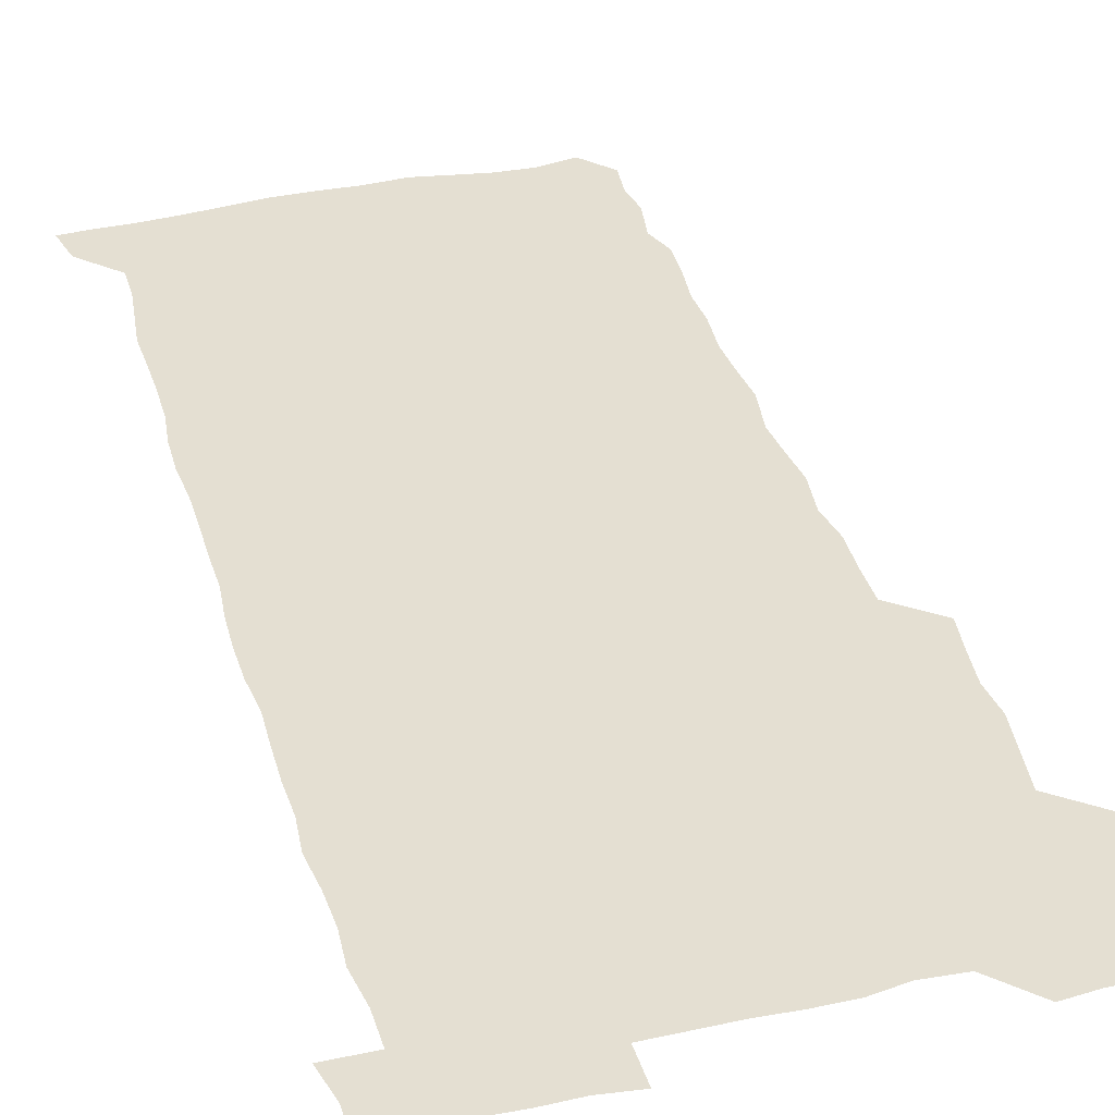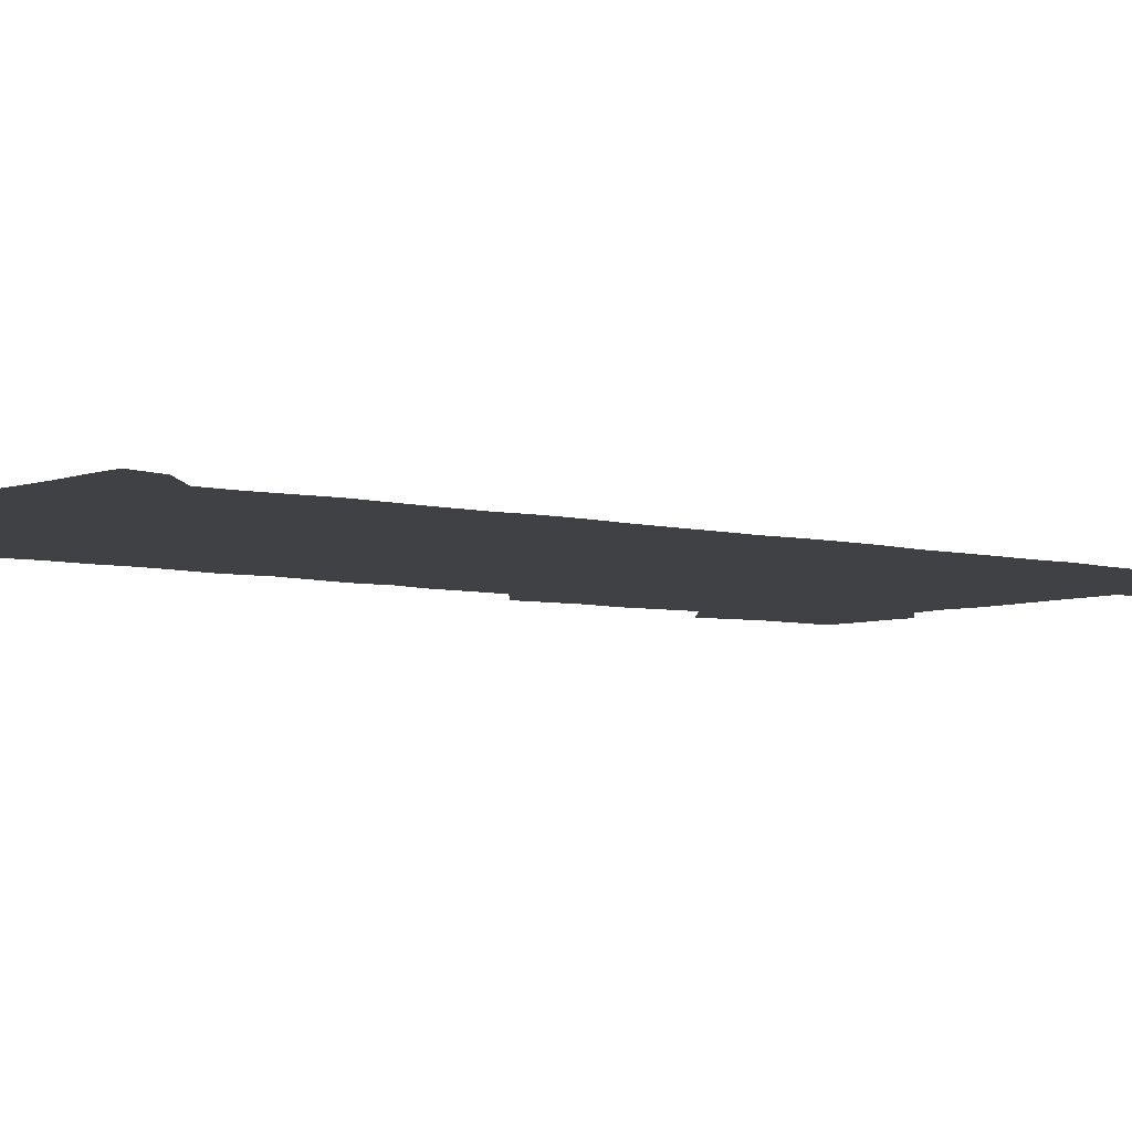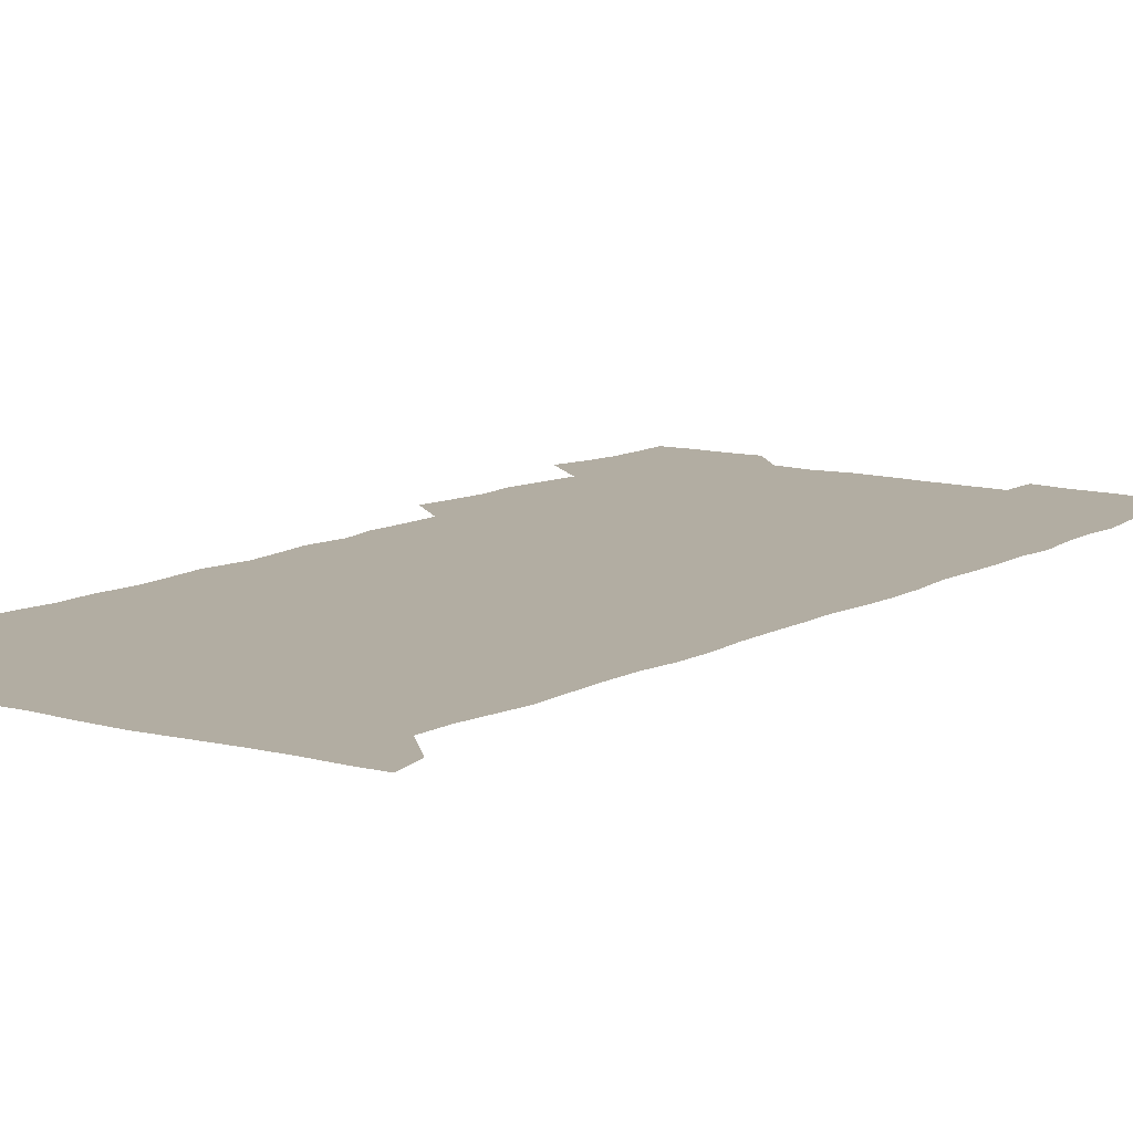
<metadata>
{"format":"obj","ext":"obj","renderer":"f3d","projection":"perspective","resolution":1024,"background":"white","views":[{"elev":37.0,"azim":163.8,"up":"+Z"},{"elev":-5.5,"azim":50.5,"up":"+Z"},{"elev":10.6,"azim":35.7,"up":"+Z"}]}
</metadata>
<code>
v 460.4 527.7 0
v 463.8 541.2 0
v 466.1 555.8 0
v 466.3 570.6 0
v 465.9 585.9 0
v 474.4 433.3 0
v 476.4 448 0
v 478.2 463.4 0
v 476.7 478.1 0
v 478.8 494 0
v 481.1 510.8 0
v 481.7 525.5 0
v 479.1 540.6 0
v 483.7 554.4 0
v 482 569.7 0
v 480.2 587.1 0
v 493.4 159.9 0
v 495.1 174.4 0
v 493 186.5 0
v 495.8 203.5 0
v 491.3 215.9 0
v 492.1 230.3 0
v 493.9 245.9 0
v 493.2 260.4 0
v 494.6 277.1 0
v 493.6 292.8 0
v 492.3 307.3 0
v 495.1 325.4 0
v 493.8 340.4 0
v 492.1 354.8 0
v 494.3 371.7 0
v 491.8 386.7 0
v 492.5 402.8 0
v 492.5 418.7 0
v 495.5 435.3 0
v 495.1 450.1 0
v 496.6 465.3 0
v 496.3 480.1 0
v 495.7 495 0
v 497.5 510.6 0
v 497.3 525.5 0
v 498.1 540 0
v 497.2 555.2 0
v 496 570.5 0
v 494.6 586.9 0
v 504.7 147.1 0
v 510.6 165 0
v 513.9 180.9 0
v 511.6 193.8 0
v 512.7 208.9 0
v 512.6 223.6 0
v 514.4 239.8 0
v 514.7 254.9 0
v 514 269.6 0
v 512.7 283.6 0
v 512.4 298.5 0
v 509.9 312.5 0
v 511 328.4 0
v 511.6 344.1 0
v 511.2 359.3 0
v 511.5 374.9 0
v 512.6 390.8 0
v 512.8 405.7 0
v 509.9 420.3 0
v 511.3 435.9 0
v 512.4 451.3 0
v 512.2 465.8 0
v 510.4 480.5 0
v 512.2 495.6 0
v 512.5 510.5 0
v 513.1 525.1 0
v 512.6 540 0
v 511.6 555.2 0
v 510.3 570.3 0
v 508.1 588.2 0
v 520.5 149.9 0
v 525 165.8 0
v 528.7 183.4 0
v 527.2 196.1 0
v 528.6 212 0
v 529.3 227.4 0
v 529.3 242.1 0
v 529.4 257.1 0
v 529.2 271.8 0
v 528.6 286.4 0
v 528.1 301.1 0
v 528.1 316.4 0
v 528.3 331.5 0
v 528.1 346.4 0
v 527.5 361.2 0
v 527.4 376.3 0
v 527.6 391.5 0
v 527.4 406.5 0
v 526.8 421.4 0
v 527 436.5 0
v 526.3 451.2 0
v 526.6 466.1 0
v 528.9 481.4 0
v 527.8 495.9 0
v 527.7 510.6 0
v 527.6 525.1 0
v 527.9 539.5 0
v 526.7 554.6 0
v 523.8 572 0
v 535.6 149.1 0
v 540.3 166.9 0
v 542.3 183.3 0
v 544.5 200.4 0
v 544.3 214.6 0
v 544.3 229.1 0
v 544.1 243.6 0
v 543.7 257.9 0
v 543.3 272.5 0
v 543.3 287.5 0
v 543 302.3 0
v 543.4 317.8 0
v 542.7 332 0
v 542.6 346.9 0
v 542.3 361.7 0
v 542.9 377.4 0
v 542.1 391.7 0
v 543.4 407.7 0
v 542.6 422.1 0
v 542.8 437.1 0
v 543.1 452 0
v 543 466.7 0
v 542.7 481.4 0
v 542.5 496 0
v 542.5 510.5 0
v 542.1 525 0
v 543.3 538.9 0
v 541.2 555.3 0
v 539.9 570.8 0
v 550.8 146.6 0
v 554.4 164.7 0
v 557.1 184.5 0
v 558.6 201.4 0
v 558.5 214.9 0
v 558.8 230.1 0
v 558.2 243.9 0
v 558.2 258.7 0
v 557.9 273.3 0
v 557.4 287.6 0
v 557.8 303.2 0
v 557.2 317.3 0
v 557.3 332.5 0
v 557.2 347.3 0
v 556.4 361.2 0
v 557.2 377.3 0
v 557 392.1 0
v 557.6 407.5 0
v 557.3 422.2 0
v 557 436.8 0
v 557.4 451.9 0
v 557.3 466.5 0
v 557.2 481.3 0
v 557.1 496 0
v 557.1 510.5 0
v 557 525 0
v 557.5 539 0
v 556.5 554.2 0
v 554.3 573.1 0
v 565.5 143.9 0
v 570.5 167.5 0
v 571.4 183.1 0
v 572.1 200.1 0
v 573.1 217.2 0
v 573 230.5 0
v 572.5 244 0
v 572.4 258.6 0
v 572.4 273.6 0
v 572.2 288.4 0
v 572.1 303.3 0
v 572.2 318.5 0
v 572 333 0
v 571 346.9 0
v 572.2 363.3 0
v 572.3 378.3 0
v 572.1 392.7 0
v 572 407.5 0
v 571.9 422.2 0
v 571.9 437 0
v 572.2 452.1 0
v 571.6 466.7 0
v 571.7 481.3 0
v 572 496 0
v 571.9 510.6 0
v 571.8 525.1 0
v 571.7 539.7 0
v 571.1 555.1 0
v 569.5 572.9 0
v 582.2 144.7 0
v 585.3 167.9 0
v 586.3 184 0
v 586.6 200.1 0
v 586.7 215 0
v 586.8 230.5 0
v 586.8 244.2 0
v 586.7 258.1 0
v 586.8 274.5 0
v 586.5 288.1 0
v 586.5 303.7 0
v 586.5 318.1 0
v 586.7 333.7 0
v 586.3 348.1 0
v 586.5 363.1 0
v 586.3 377.4 0
v 586.5 392.7 0
v 586.4 407.4 0
v 586.4 422.2 0
v 586.3 436.7 0
v 586.3 451.9 0
v 586.5 466.7 0
v 586.3 481.3 0
v 586.4 496 0
v 586.5 510.6 0
v 586.5 525.1 0
v 586.4 539.6 0
v 586 555.1 0
v 585.2 572 0
v 598.9 144 0
v 600.1 166.4 0
v 600.8 185.2 0
v 600.9 199.7 0
v 600.8 214.4 0
v 600.4 230.9 0
v 601.2 243 0
v 601 257.8 0
v 600.9 274.2 0
v 600.8 288.4 0
v 600.9 302.8 0
v 600.8 317.6 0
v 600.7 334.4 0
v 600.8 347.9 0
v 601 363.6 0
v 600.9 378.2 0
v 601 392.5 0
v 600.9 407.4 0
v 600.9 422 0
v 600.8 436.7 0
v 600.9 452.1 0
v 601 466.6 0
v 600.9 481.3 0
v 600.9 496 0
v 601 510.7 0
v 601.1 525 0
v 601.1 539.1 0
v 600.8 556.1 0
v 600.6 571.9 0
v 615.4 143.9 0
v 615.3 164.2 0
v 615.1 184.1 0
v 615.2 200.4 0
v 615.2 214 0
v 615 229 0
v 615.2 244.6 0
v 615.2 257.7 0
v 615 274.5 0
v 615.1 288.6 0
v 615.3 302.7 0
v 615.2 318.1 0
v 615.1 333.3 0
v 615.1 348.9 0
v 615.3 363.2 0
v 615.6 377.4 0
v 615.3 392.8 0
v 615.4 407.2 0
v 615.4 422 0
v 615.2 437.2 0
v 615.4 451.9 0
v 615.4 466.6 0
v 615.5 481.3 0
v 615.9 496.1 0
v 615.6 510.9 0
v 615.7 525.4 0
v 615.6 539.9 0
v 615.8 555 0
v 615.9 571.9 0
v 615.8 588.2 0
v 631.3 145.3 0
v 630.3 168.2 0
v 630.1 182.2 0
v 628.9 200.6 0
v 629.4 214.1 0
v 629.7 228 0
v 629.4 243.7 0
v 629.3 259.1 0
v 629.4 273.6 0
v 629.8 287.4 0
v 629.7 302.5 0
v 629.7 317.8 0
v 629.4 333.5 0
v 629.2 348.6 0
v 629.4 363.1 0
v 629.8 377.5 0
v 629.8 392.4 0
v 629.7 407.3 0
v 630 421.9 0
v 630.7 436.3 0
v 629.9 451.9 0
v 629.7 466.6 0
v 630.1 481.2 0
v 630.3 496.1 0
v 630.4 510.9 0
v 630.4 525.5 0
v 630.4 540.2 0
v 630.5 554.9 0
v 630.9 570.2 0
v 630.9 586.3 0
v 647.6 146.8 0
v 644.9 167.6 0
v 644.5 182.4 0
v 644.1 197.8 0
v 644.2 212.5 0
v 644.1 227.3 0
v 643.6 243 0
v 645.1 256.4 0
v 644 272.8 0
v 643.3 289 0
v 643.5 302.9 0
v 644.2 317.1 0
v 644.1 332.4 0
v 645.5 346.5 0
v 644.1 362.5 0
v 644.8 376.8 0
v 645.6 391.3 0
v 644.8 406.8 0
v 644.6 421.7 0
v 644.9 436.6 0
v 644.3 451.7 0
v 645.7 466.3 0
v 644.7 481.3 0
v 645.2 496 0
v 645.3 510.8 0
v 645.4 525.6 0
v 645.3 540.4 0
v 645.4 555.3 0
v 645.6 570 0
v 645.8 586.4 0
v 663 147.6 0
v 658.4 168.4 0
v 658.8 181.3 0
v 659.2 195.3 0
v 658.7 210.9 0
v 658.4 226.3 0
v 658.8 240.7 0
v 659.3 255.4 0
v 659 271 0
v 659.6 285.8 0
v 659.9 300.4 0
v 658.5 316.3 0
v 660.3 330.2 0
v 660.8 344.9 0
v 658.9 361.5 0
v 660.1 375.8 0
v 660.6 390.6 0
v 659.7 406.1 0
v 659.7 421 0
v 660.6 435.8 0
v 660.3 450.9 0
v 661.5 465.7 0
v 660.4 481 0
v 660.4 495.8 0
v 660.6 510.7 0
v 661.7 525.8 0
v 660.8 540.8 0
v 660.6 555.8 0
v 660.3 570.2 0
v 660.8 585.6 0
v 678.1 147.5 0
v 674 165 0
v 673 178.6 0
v 673.1 193.2 0
v 674.8 206.8 0
v 676.6 220.7 0
v 676.1 236 0
v 675.8 251.4 0
v 676 266.6 0
v 677.8 281 0
v 678.2 295.8 0
v 677.1 311.7 0
v 677.1 327.1 0
v 677.4 342.4 0
v 677.2 358.2 0
v 678.7 373.1 0
v 679.3 387.9 0
v 679.1 403.1 0
v 677.6 419 0
v 678.2 434.3 0
v 678.6 449.6 0
v 678.1 464.9 0
v 679.5 479.9 0
v 677.7 495.4 0
v 677.1 510.6 0
v 678.1 525.7 0
v 675.9 541.6 0
v 675.8 556.8 0
v 675.3 570.6 0
v 675.7 585.4 0
v 676 599.9 0
v 691.5 148.2 0
v 688.3 163.1 0
v 694.2 556.4 0
v 690.8 571.4 0
v 690.7 585.8 0
v 692 601.5 0
f 11 12 1
f 1 12 2
f 12 13 2
f 2 13 3
f 13 14 3
f 3 14 4
f 14 15 4
f 4 15 5
f 15 16 5
f 34 35 6
f 6 35 7
f 35 36 7
f 7 36 8
f 36 37 8
f 8 37 9
f 37 38 9
f 9 38 10
f 38 39 10
f 10 39 11
f 39 40 11
f 11 40 12
f 40 41 12
f 12 41 13
f 41 42 13
f 13 42 14
f 42 43 14
f 14 43 15
f 43 44 15
f 15 44 16
f 44 45 16
f 46 47 17
f 17 47 18
f 47 48 18
f 18 48 19
f 48 49 19
f 19 49 20
f 49 50 20
f 20 50 21
f 50 51 21
f 21 51 22
f 51 52 22
f 22 52 23
f 52 53 23
f 23 53 24
f 53 54 24
f 24 54 25
f 54 55 25
f 25 55 26
f 55 56 26
f 26 56 27
f 56 57 27
f 27 57 28
f 57 58 28
f 28 58 29
f 58 59 29
f 29 59 30
f 59 60 30
f 30 60 31
f 60 61 31
f 31 61 32
f 61 62 32
f 32 62 33
f 62 63 33
f 33 63 34
f 63 64 34
f 34 64 35
f 64 65 35
f 35 65 36
f 65 66 36
f 36 66 37
f 66 67 37
f 37 67 38
f 67 68 38
f 38 68 39
f 68 69 39
f 39 69 40
f 69 70 40
f 40 70 41
f 70 71 41
f 41 71 42
f 71 72 42
f 42 72 43
f 72 73 43
f 43 73 44
f 73 74 44
f 44 74 45
f 74 75 45
f 46 76 47
f 76 77 47
f 47 77 48
f 77 78 48
f 48 78 49
f 78 79 49
f 49 79 50
f 79 80 50
f 50 80 51
f 80 81 51
f 51 81 52
f 81 82 52
f 52 82 53
f 82 83 53
f 53 83 54
f 83 84 54
f 54 84 55
f 84 85 55
f 55 85 56
f 85 86 56
f 56 86 57
f 86 87 57
f 57 87 58
f 87 88 58
f 58 88 59
f 88 89 59
f 59 89 60
f 89 90 60
f 60 90 61
f 90 91 61
f 61 91 62
f 91 92 62
f 62 92 63
f 92 93 63
f 63 93 64
f 93 94 64
f 64 94 65
f 94 95 65
f 65 95 66
f 95 96 66
f 66 96 67
f 96 97 67
f 67 97 68
f 97 98 68
f 68 98 69
f 98 99 69
f 69 99 70
f 99 100 70
f 70 100 71
f 100 101 71
f 71 101 72
f 101 102 72
f 72 102 73
f 102 103 73
f 73 103 74
f 103 104 74
f 74 104 75
f 76 105 77
f 105 106 77
f 77 106 78
f 106 107 78
f 78 107 79
f 107 108 79
f 79 108 80
f 108 109 80
f 80 109 81
f 109 110 81
f 81 110 82
f 110 111 82
f 82 111 83
f 111 112 83
f 83 112 84
f 112 113 84
f 84 113 85
f 113 114 85
f 85 114 86
f 114 115 86
f 86 115 87
f 115 116 87
f 87 116 88
f 116 117 88
f 88 117 89
f 117 118 89
f 89 118 90
f 118 119 90
f 90 119 91
f 119 120 91
f 91 120 92
f 120 121 92
f 92 121 93
f 121 122 93
f 93 122 94
f 122 123 94
f 94 123 95
f 123 124 95
f 95 124 96
f 124 125 96
f 96 125 97
f 125 126 97
f 97 126 98
f 126 127 98
f 98 127 99
f 127 128 99
f 99 128 100
f 128 129 100
f 100 129 101
f 129 130 101
f 101 130 102
f 130 131 102
f 102 131 103
f 131 132 103
f 103 132 104
f 132 133 104
f 105 134 106
f 134 135 106
f 106 135 107
f 135 136 107
f 107 136 108
f 136 137 108
f 108 137 109
f 137 138 109
f 109 138 110
f 138 139 110
f 110 139 111
f 139 140 111
f 111 140 112
f 140 141 112
f 112 141 113
f 141 142 113
f 113 142 114
f 142 143 114
f 114 143 115
f 143 144 115
f 115 144 116
f 144 145 116
f 116 145 117
f 145 146 117
f 117 146 118
f 146 147 118
f 118 147 119
f 147 148 119
f 119 148 120
f 148 149 120
f 120 149 121
f 149 150 121
f 121 150 122
f 150 151 122
f 122 151 123
f 151 152 123
f 123 152 124
f 152 153 124
f 124 153 125
f 153 154 125
f 125 154 126
f 154 155 126
f 126 155 127
f 155 156 127
f 127 156 128
f 156 157 128
f 128 157 129
f 157 158 129
f 129 158 130
f 158 159 130
f 130 159 131
f 159 160 131
f 131 160 132
f 160 161 132
f 132 161 133
f 161 162 133
f 134 163 135
f 163 164 135
f 135 164 136
f 164 165 136
f 136 165 137
f 165 166 137
f 137 166 138
f 166 167 138
f 138 167 139
f 167 168 139
f 139 168 140
f 168 169 140
f 140 169 141
f 169 170 141
f 141 170 142
f 170 171 142
f 142 171 143
f 171 172 143
f 143 172 144
f 172 173 144
f 144 173 145
f 173 174 145
f 145 174 146
f 174 175 146
f 146 175 147
f 175 176 147
f 147 176 148
f 176 177 148
f 148 177 149
f 177 178 149
f 149 178 150
f 178 179 150
f 150 179 151
f 179 180 151
f 151 180 152
f 180 181 152
f 152 181 153
f 181 182 153
f 153 182 154
f 182 183 154
f 154 183 155
f 183 184 155
f 155 184 156
f 184 185 156
f 156 185 157
f 185 186 157
f 157 186 158
f 186 187 158
f 158 187 159
f 187 188 159
f 159 188 160
f 188 189 160
f 160 189 161
f 189 190 161
f 161 190 162
f 190 191 162
f 163 192 164
f 192 193 164
f 164 193 165
f 193 194 165
f 165 194 166
f 194 195 166
f 166 195 167
f 195 196 167
f 167 196 168
f 196 197 168
f 168 197 169
f 197 198 169
f 169 198 170
f 198 199 170
f 170 199 171
f 199 200 171
f 171 200 172
f 200 201 172
f 172 201 173
f 201 202 173
f 173 202 174
f 202 203 174
f 174 203 175
f 203 204 175
f 175 204 176
f 204 205 176
f 176 205 177
f 205 206 177
f 177 206 178
f 206 207 178
f 178 207 179
f 207 208 179
f 179 208 180
f 208 209 180
f 180 209 181
f 209 210 181
f 181 210 182
f 210 211 182
f 182 211 183
f 211 212 183
f 183 212 184
f 212 213 184
f 184 213 185
f 213 214 185
f 185 214 186
f 214 215 186
f 186 215 187
f 215 216 187
f 187 216 188
f 216 217 188
f 188 217 189
f 217 218 189
f 189 218 190
f 218 219 190
f 190 219 191
f 219 220 191
f 192 221 193
f 221 222 193
f 193 222 194
f 222 223 194
f 194 223 195
f 223 224 195
f 195 224 196
f 224 225 196
f 196 225 197
f 225 226 197
f 197 226 198
f 226 227 198
f 198 227 199
f 227 228 199
f 199 228 200
f 228 229 200
f 200 229 201
f 229 230 201
f 201 230 202
f 230 231 202
f 202 231 203
f 231 232 203
f 203 232 204
f 232 233 204
f 204 233 205
f 233 234 205
f 205 234 206
f 234 235 206
f 206 235 207
f 235 236 207
f 207 236 208
f 236 237 208
f 208 237 209
f 237 238 209
f 209 238 210
f 238 239 210
f 210 239 211
f 239 240 211
f 211 240 212
f 240 241 212
f 212 241 213
f 241 242 213
f 213 242 214
f 242 243 214
f 214 243 215
f 243 244 215
f 215 244 216
f 244 245 216
f 216 245 217
f 245 246 217
f 217 246 218
f 246 247 218
f 218 247 219
f 247 248 219
f 219 248 220
f 248 249 220
f 221 250 222
f 250 251 222
f 222 251 223
f 251 252 223
f 223 252 224
f 252 253 224
f 224 253 225
f 253 254 225
f 225 254 226
f 254 255 226
f 226 255 227
f 255 256 227
f 227 256 228
f 256 257 228
f 228 257 229
f 257 258 229
f 229 258 230
f 258 259 230
f 230 259 231
f 259 260 231
f 231 260 232
f 260 261 232
f 232 261 233
f 261 262 233
f 233 262 234
f 262 263 234
f 234 263 235
f 263 264 235
f 235 264 236
f 264 265 236
f 236 265 237
f 265 266 237
f 237 266 238
f 266 267 238
f 238 267 239
f 267 268 239
f 239 268 240
f 268 269 240
f 240 269 241
f 269 270 241
f 241 270 242
f 270 271 242
f 242 271 243
f 271 272 243
f 243 272 244
f 272 273 244
f 244 273 245
f 273 274 245
f 245 274 246
f 274 275 246
f 246 275 247
f 275 276 247
f 247 276 248
f 276 277 248
f 248 277 249
f 277 278 249
f 250 280 251
f 280 281 251
f 251 281 252
f 281 282 252
f 252 282 253
f 282 283 253
f 253 283 254
f 283 284 254
f 254 284 255
f 284 285 255
f 255 285 256
f 285 286 256
f 256 286 257
f 286 287 257
f 257 287 258
f 287 288 258
f 258 288 259
f 288 289 259
f 259 289 260
f 289 290 260
f 260 290 261
f 290 291 261
f 261 291 262
f 291 292 262
f 262 292 263
f 292 293 263
f 263 293 264
f 293 294 264
f 264 294 265
f 294 295 265
f 265 295 266
f 295 296 266
f 266 296 267
f 296 297 267
f 267 297 268
f 297 298 268
f 268 298 269
f 298 299 269
f 269 299 270
f 299 300 270
f 270 300 271
f 300 301 271
f 271 301 272
f 301 302 272
f 272 302 273
f 302 303 273
f 273 303 274
f 303 304 274
f 274 304 275
f 304 305 275
f 275 305 276
f 305 306 276
f 276 306 277
f 306 307 277
f 277 307 278
f 307 308 278
f 278 308 279
f 308 309 279
f 280 310 281
f 310 311 281
f 281 311 282
f 311 312 282
f 282 312 283
f 312 313 283
f 283 313 284
f 313 314 284
f 284 314 285
f 314 315 285
f 285 315 286
f 315 316 286
f 286 316 287
f 316 317 287
f 287 317 288
f 317 318 288
f 288 318 289
f 318 319 289
f 289 319 290
f 319 320 290
f 290 320 291
f 320 321 291
f 291 321 292
f 321 322 292
f 292 322 293
f 322 323 293
f 293 323 294
f 323 324 294
f 294 324 295
f 324 325 295
f 295 325 296
f 325 326 296
f 296 326 297
f 326 327 297
f 297 327 298
f 327 328 298
f 298 328 299
f 328 329 299
f 299 329 300
f 329 330 300
f 300 330 301
f 330 331 301
f 301 331 302
f 331 332 302
f 302 332 303
f 332 333 303
f 303 333 304
f 333 334 304
f 304 334 305
f 334 335 305
f 305 335 306
f 335 336 306
f 306 336 307
f 336 337 307
f 307 337 308
f 337 338 308
f 308 338 309
f 338 339 309
f 310 340 311
f 340 341 311
f 311 341 312
f 341 342 312
f 312 342 313
f 342 343 313
f 313 343 314
f 343 344 314
f 314 344 315
f 344 345 315
f 315 345 316
f 345 346 316
f 316 346 317
f 346 347 317
f 317 347 318
f 347 348 318
f 318 348 319
f 348 349 319
f 319 349 320
f 349 350 320
f 320 350 321
f 350 351 321
f 321 351 322
f 351 352 322
f 322 352 323
f 352 353 323
f 323 353 324
f 353 354 324
f 324 354 325
f 354 355 325
f 325 355 326
f 355 356 326
f 326 356 327
f 356 357 327
f 327 357 328
f 357 358 328
f 328 358 329
f 358 359 329
f 329 359 330
f 359 360 330
f 330 360 331
f 360 361 331
f 331 361 332
f 361 362 332
f 332 362 333
f 362 363 333
f 333 363 334
f 363 364 334
f 334 364 335
f 364 365 335
f 335 365 336
f 365 366 336
f 336 366 337
f 366 367 337
f 337 367 338
f 367 368 338
f 338 368 339
f 368 369 339
f 340 370 341
f 370 371 341
f 341 371 342
f 371 372 342
f 342 372 343
f 372 373 343
f 343 373 344
f 373 374 344
f 344 374 345
f 374 375 345
f 345 375 346
f 375 376 346
f 346 376 347
f 376 377 347
f 347 377 348
f 377 378 348
f 348 378 349
f 378 379 349
f 349 379 350
f 379 380 350
f 350 380 351
f 380 381 351
f 351 381 352
f 381 382 352
f 352 382 353
f 382 383 353
f 353 383 354
f 383 384 354
f 354 384 355
f 384 385 355
f 355 385 356
f 385 386 356
f 356 386 357
f 386 387 357
f 357 387 358
f 387 388 358
f 358 388 359
f 388 389 359
f 359 389 360
f 389 390 360
f 360 390 361
f 390 391 361
f 361 391 362
f 391 392 362
f 362 392 363
f 392 393 363
f 363 393 364
f 393 394 364
f 364 394 365
f 394 395 365
f 365 395 366
f 395 396 366
f 366 396 367
f 396 397 367
f 367 397 368
f 397 398 368
f 368 398 369
f 398 399 369
f 370 401 371
f 401 402 371
f 371 402 372
f 397 403 398
f 403 404 398
f 398 404 399
f 404 405 399
f 399 405 400
f 405 406 400

</code>
